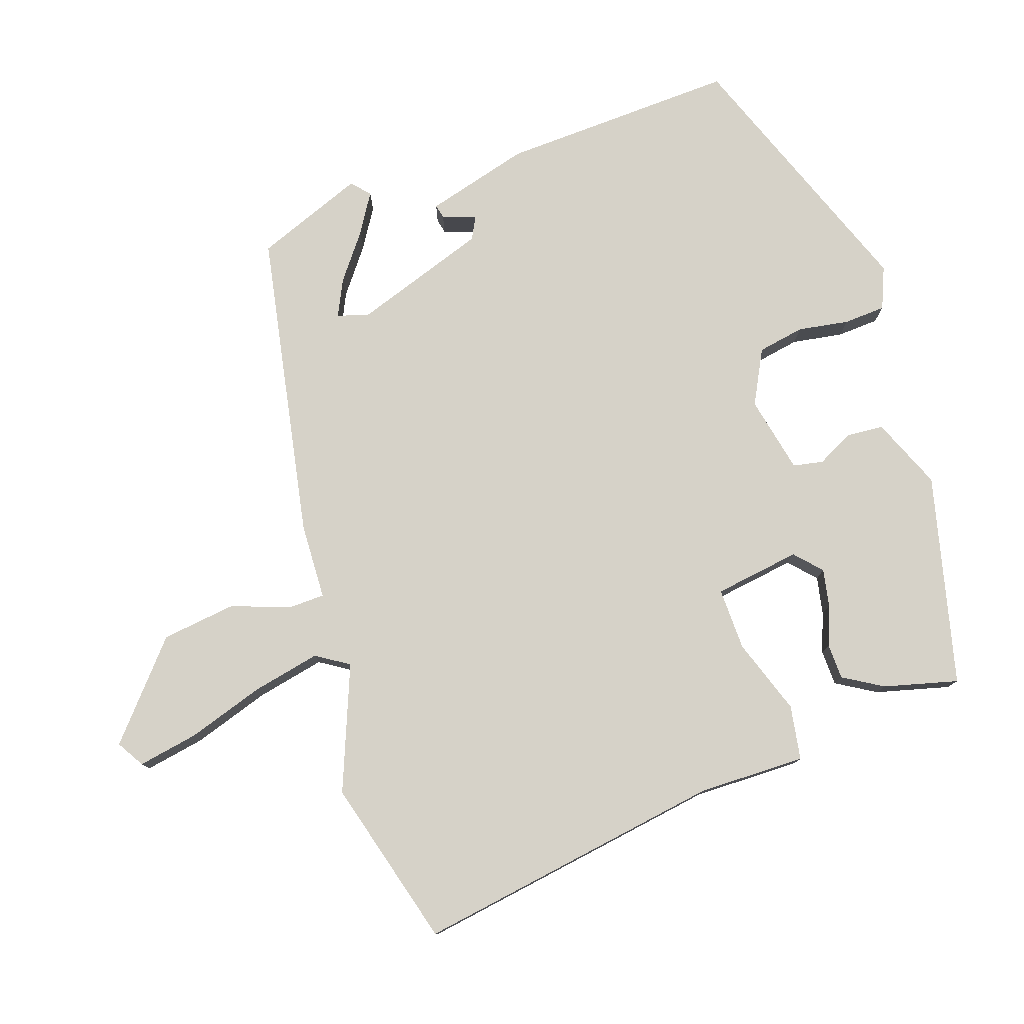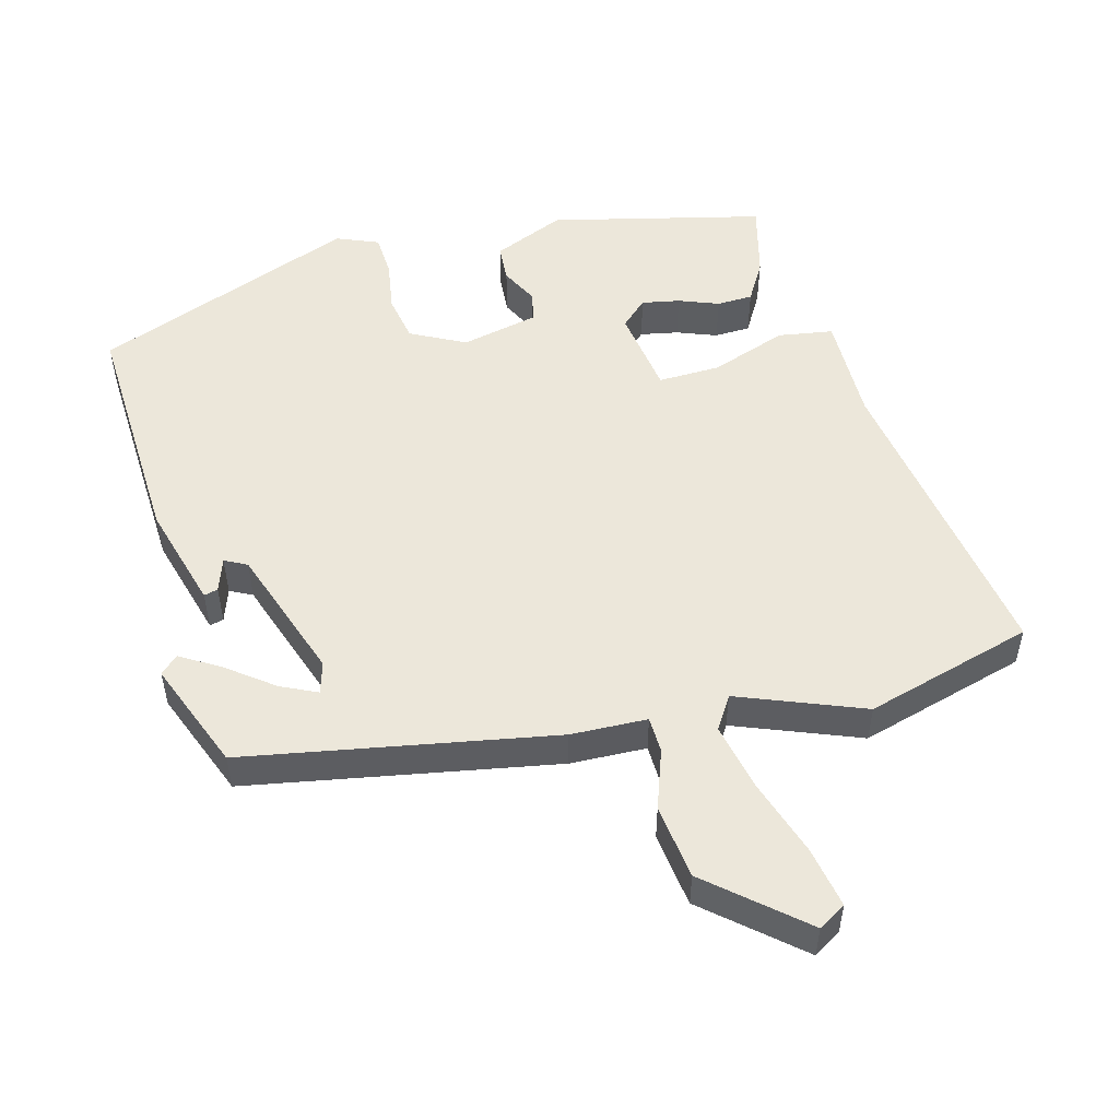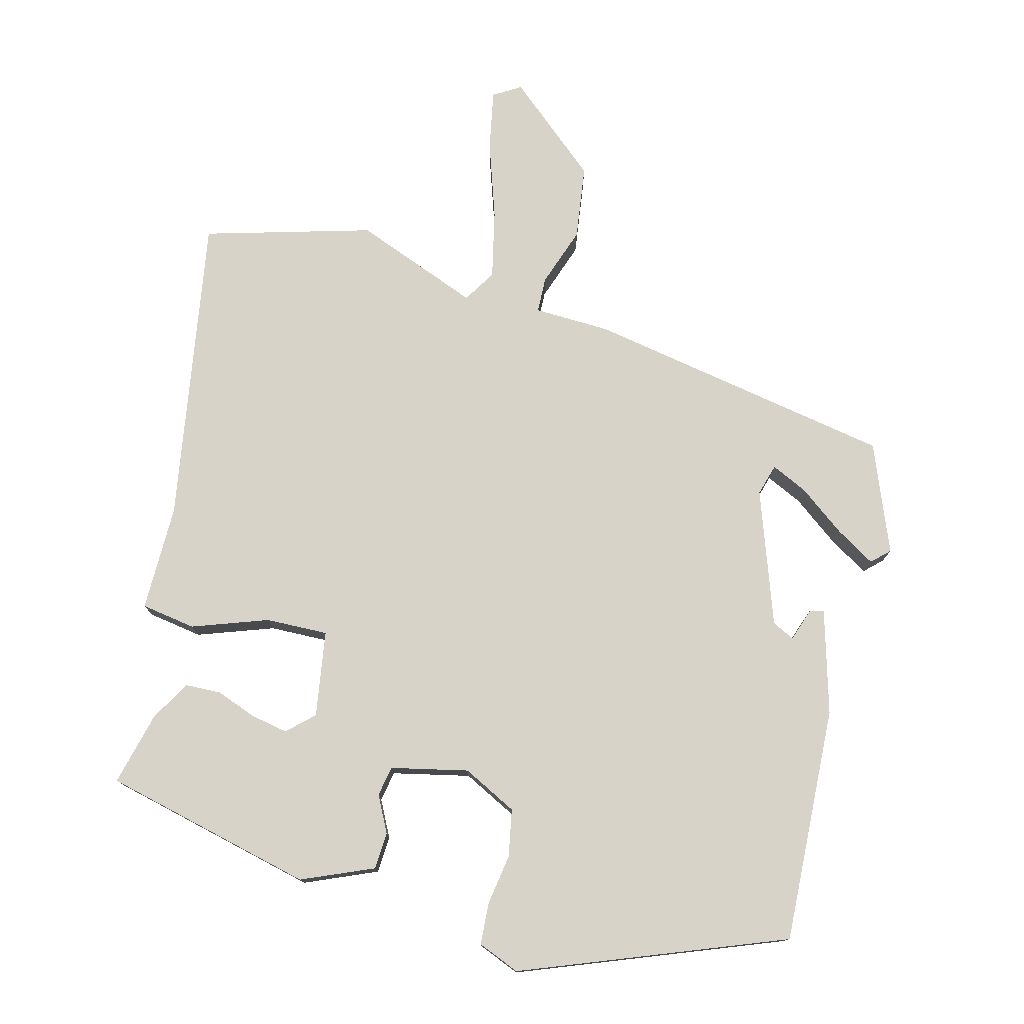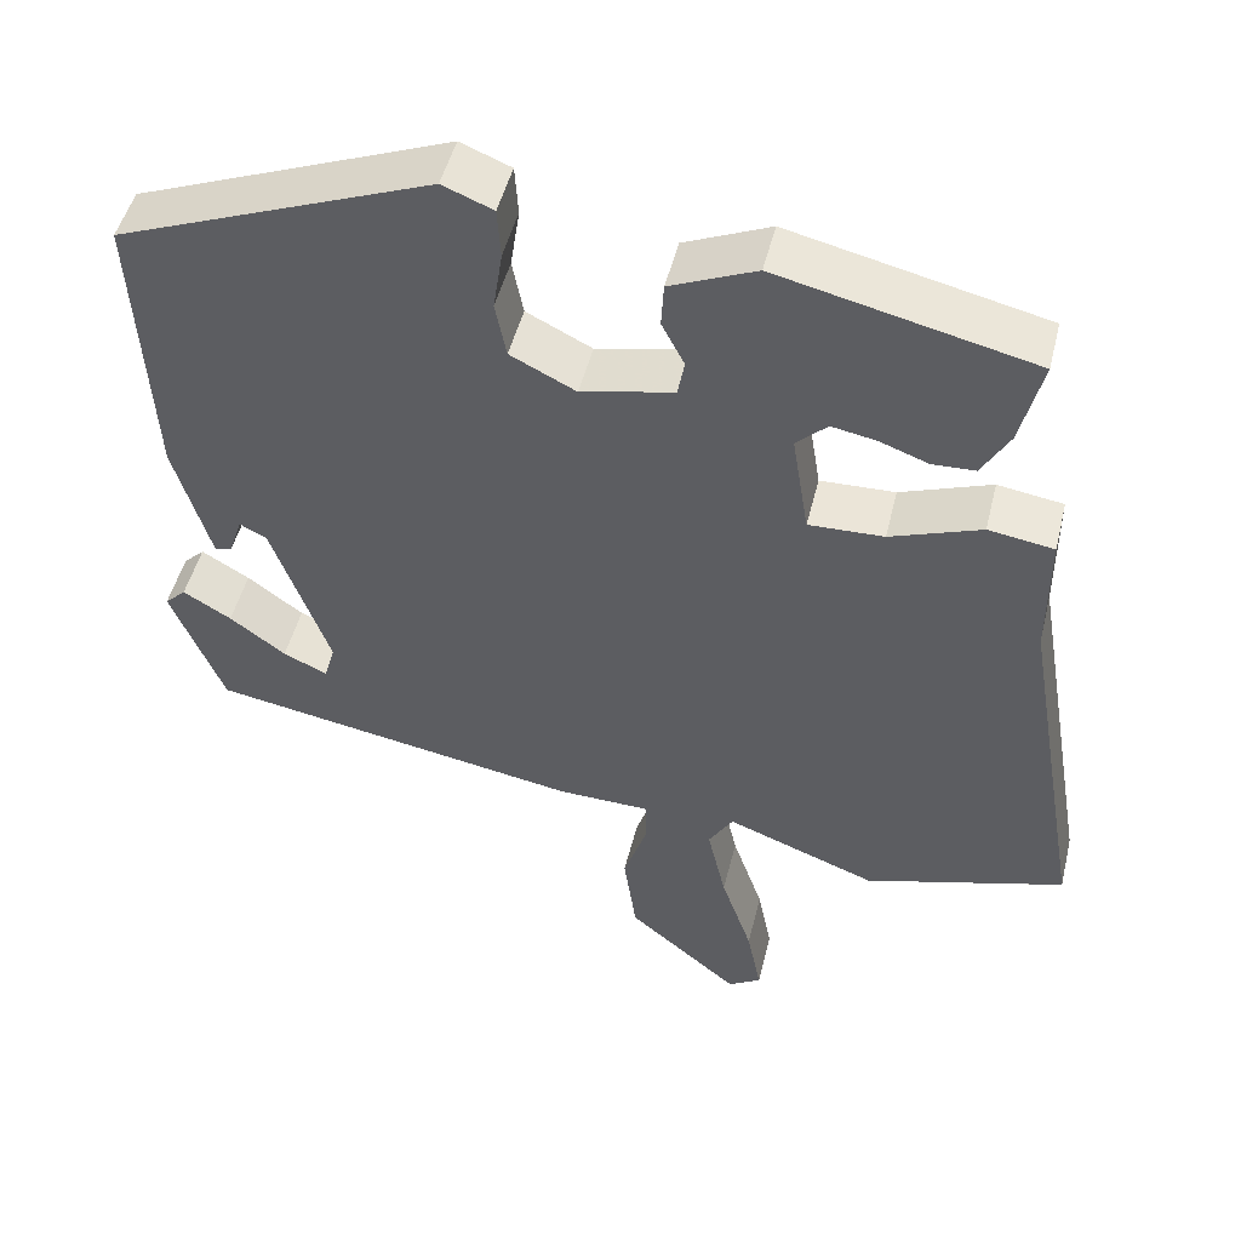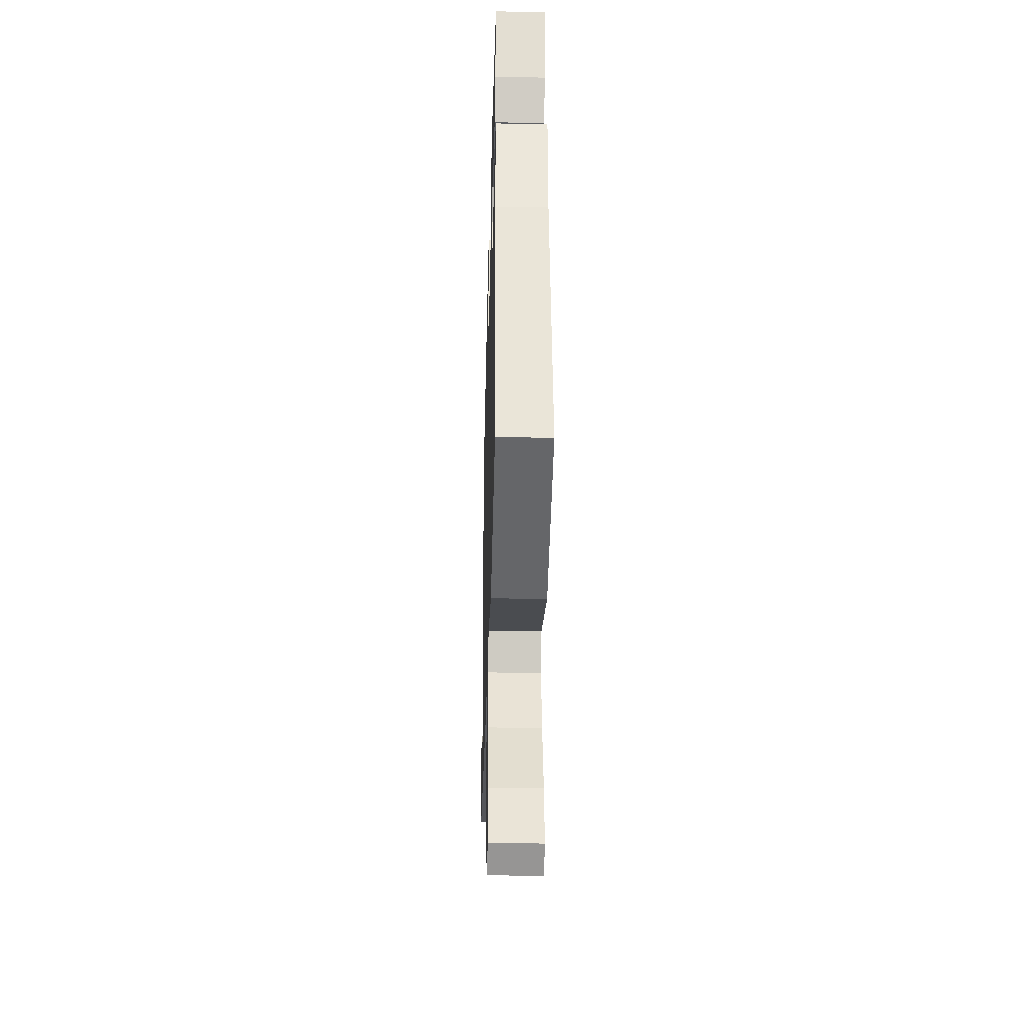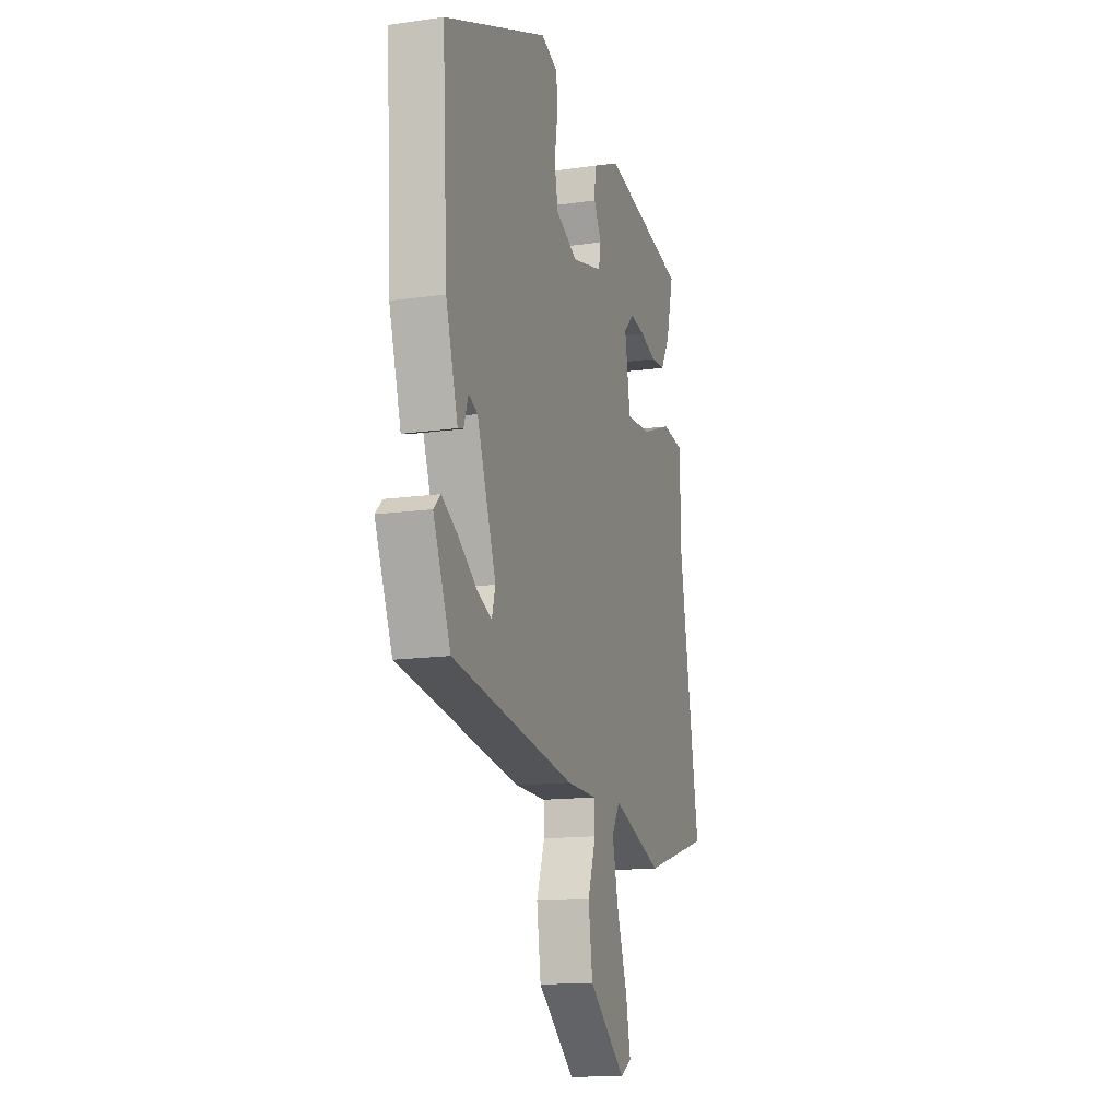
<metadata>
{"format":"obj","ext":"obj","renderer":"f3d","projection":"perspective","resolution":1024,"background":"white","views":[{"elev":78.3,"azim":-108.0,"up":"+Y"},{"elev":52.3,"azim":165.5,"up":"+Y"},{"elev":76.8,"azim":14.8,"up":"+Y"},{"elev":48.8,"azim":-166.3,"up":"+Z"},{"elev":-35.8,"azim":-91.5,"up":"+Z"},{"elev":-13.9,"azim":107.7,"up":"+Z"}]}
</metadata>
<code>
v -0.382 0.07 -0.534
v -0.621 0.07 -0.465
v -0.545 0.07 -0.024
v -0.545 0.07 0.129
v -0.467 0.07 0.141
v -0.359 0.07 0.102
v -0.27 0.07 0.099
v -0.25 0.07 0.222
v -0.287 0.07 0.257
v -0.341 0.07 0.247
v -0.398 0.07 0.226
v -0.449 0.07 0.228
v -0.482 0.07 0.285
v -0.508 0.07 0.391
v -0.206 0.07 0.461
v -0.104 0.07 0.417
v -0.101 0.07 0.364
v -0.128 0.07 0.312
v -0.12 0.07 0.269
v -0.01 0.07 0.244
v 0.068 0.07 0.283
v 0.081 0.07 0.35
v 0.07 0.07 0.423
v 0.074 0.07 0.483
v 0.134 0.07 0.507
v 0.507 0.07 0.361
v 0.489 0.07 0.023
v 0.446 0.07 -0.125
v 0.426 0.07 -0.12
v 0.41 0.07 -0.072
v 0.378 0.07 -0.088
v 0.31 0.07 -0.279
v 0.323 0.07 -0.324
v 0.375 0.07 -0.3
v 0.441 0.07 -0.251
v 0.498 0.07 -0.217
v 0.523 0.07 -0.241
v 0.461 0.07 -0.395
v 0.019 0.07 -0.472
v -0.09 0.07 -0.475
v -0.092 0.07 -0.526
v -0.063 0.07 -0.611
v -0.078 0.07 -0.717
v -0.211 0.07 -0.829
v -0.25 0.07 -0.805
v -0.233 0.07 -0.719
v -0.196 0.07 -0.61
v -0.174 0.07 -0.513
v -0.203 0.07 -0.466
v -0.382 0 -0.534
v -0.621 0 -0.465
v -0.545 0 -0.024
v -0.545 0 0.129
v -0.467 0 0.141
v -0.359 0 0.102
v -0.27 0 0.099
v -0.25 0 0.222
v -0.287 0 0.257
v -0.341 0 0.247
v -0.398 0 0.226
v -0.449 0 0.228
v -0.482 0 0.285
v -0.508 0 0.391
v -0.206 0 0.461
v -0.104 0 0.417
v -0.101 0 0.364
v -0.128 0 0.312
v -0.12 0 0.269
v -0.01 0 0.244
v 0.068 0 0.283
v 0.081 0 0.35
v 0.07 0 0.423
v 0.074 0 0.483
v 0.134 0 0.507
v 0.507 0 0.361
v 0.489 0 0.023
v 0.446 0 -0.125
v 0.426 0 -0.12
v 0.41 0 -0.072
v 0.378 0 -0.088
v 0.31 0 -0.279
v 0.323 0 -0.324
v 0.375 0 -0.3
v 0.441 0 -0.251
v 0.498 0 -0.217
v 0.523 0 -0.241
v 0.461 0 -0.395
v 0.019 0 -0.472
v -0.09 0 -0.475
v -0.092 0 -0.526
v -0.063 0 -0.611
v -0.078 0 -0.717
v -0.211 0 -0.829
v -0.25 0 -0.805
v -0.233 0 -0.719
v -0.196 0 -0.61
v -0.174 0 -0.513
v -0.203 0 -0.466
f 44 45 46 47
f 44 47 48
f 41 42 43 44
f 40 41 44 48
f 38 39 40
f 34 35 36 37
f 33 34 37 38
f 27 28 29 30
f 27 30 31
f 26 27 31
f 25 26 31 32
f 22 23 24 25
f 21 22 25 32
f 15 16 17 18
f 15 18 19
f 14 15 19
f 13 14 19
f 10 11 12 13
f 9 10 13
f 9 13 19 20
f 3 4 5 6
f 3 6 7
f 49 1 2 3
f 49 3 7
f 40 48 49 7
f 33 38 40
f 33 40 7 8
f 20 21 32 33
f 20 33 8
f 8 9 20
f 96 95 94 93
f 97 96 93
f 93 92 91 90
f 97 93 90 89
f 89 88 87
f 86 85 84 83
f 87 86 83 82
f 79 78 77 76
f 80 79 76
f 80 76 75
f 81 80 75 74
f 74 73 72 71
f 81 74 71 70
f 67 66 65 64
f 68 67 64
f 68 64 63
f 68 63 62
f 62 61 60 59
f 62 59 58
f 69 68 62 58
f 55 54 53 52
f 56 55 52
f 52 51 50 98
f 56 52 98
f 56 98 97 89
f 89 87 82
f 57 56 89 82
f 82 81 70 69
f 57 82 69
f 69 58 57
f 1 50 51 2
f 2 51 52 3
f 3 52 53 4
f 4 53 54 5
f 5 54 55 6
f 6 55 56 7
f 7 56 57 8
f 8 57 58 9
f 9 58 59 10
f 10 59 60 11
f 11 60 61 12
f 12 61 62 13
f 13 62 63 14
f 14 63 64 15
f 15 64 65 16
f 16 65 66 17
f 17 66 67 18
f 18 67 68 19
f 19 68 69 20
f 20 69 70 21
f 21 70 71 22
f 22 71 72 23
f 23 72 73 24
f 24 73 74 25
f 25 74 75 26
f 26 75 76 27
f 27 76 77 28
f 28 77 78 29
f 29 78 79 30
f 30 79 80 31
f 31 80 81 32
f 32 81 82 33
f 33 82 83 34
f 34 83 84 35
f 35 84 85 36
f 36 85 86 37
f 37 86 87 38
f 38 87 88 39
f 39 88 89 40
f 40 89 90 41
f 41 90 91 42
f 42 91 92 43
f 43 92 93 44
f 44 93 94 45
f 45 94 95 46
f 46 95 96 47
f 47 96 97 48
f 48 97 98 49
f 49 98 50 1

</code>
